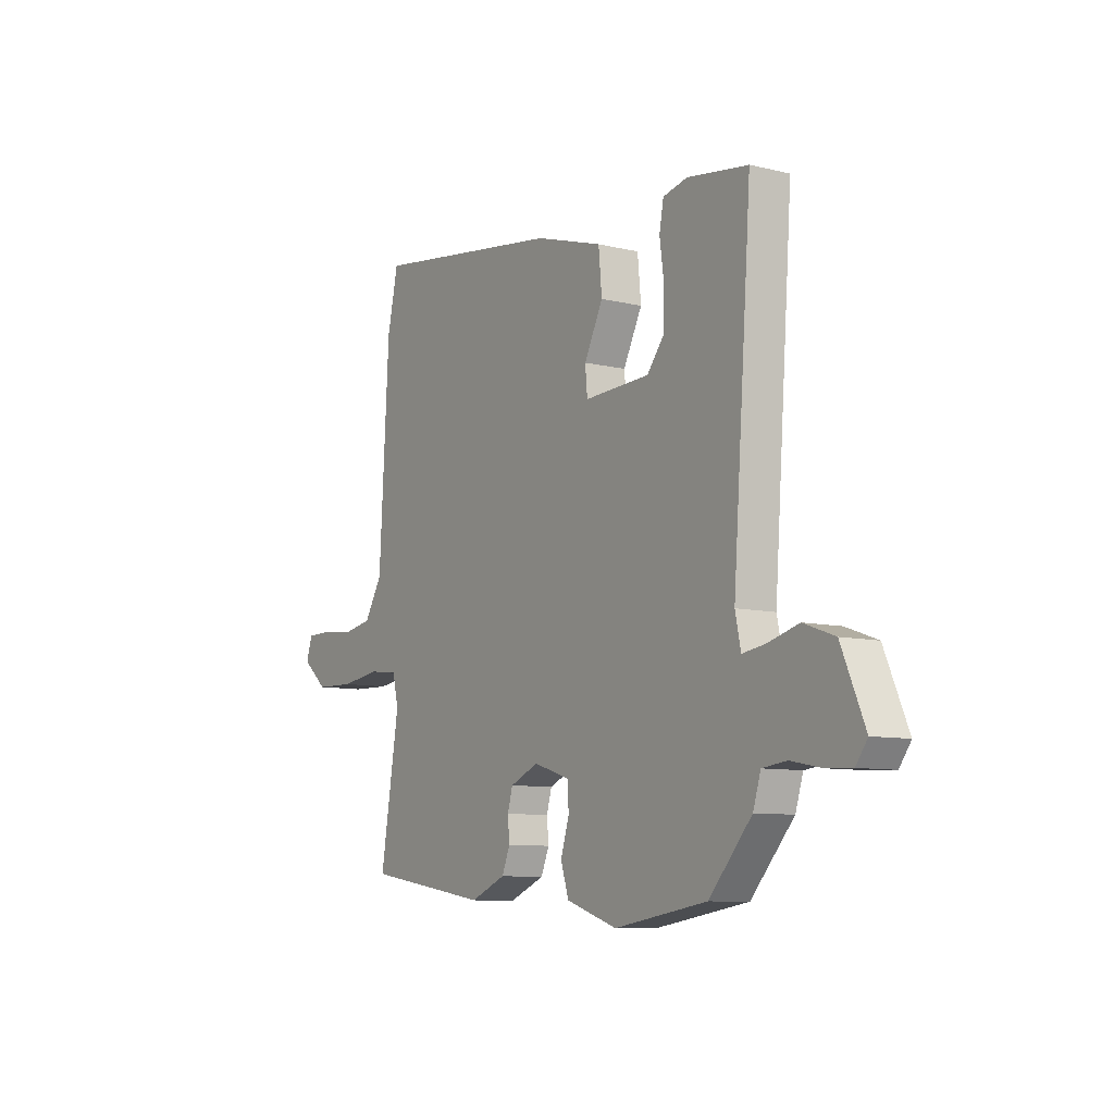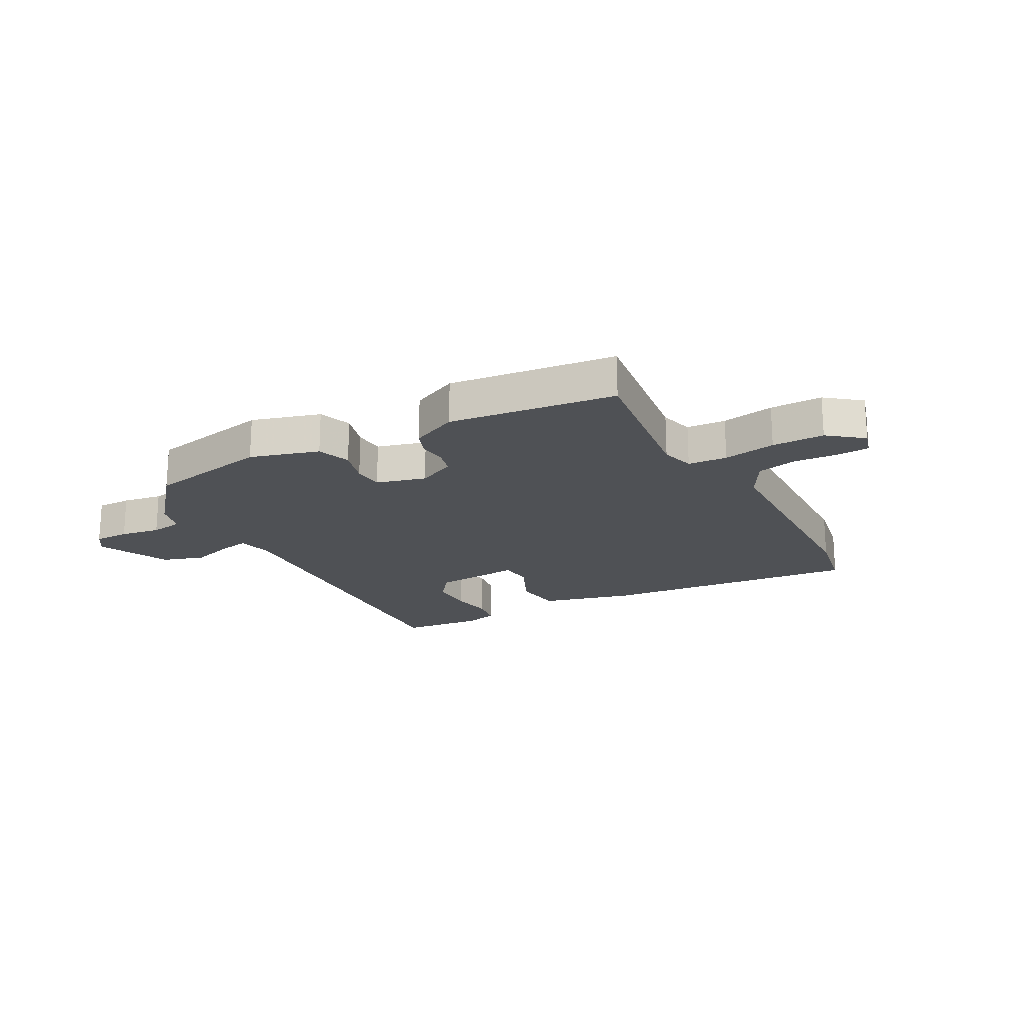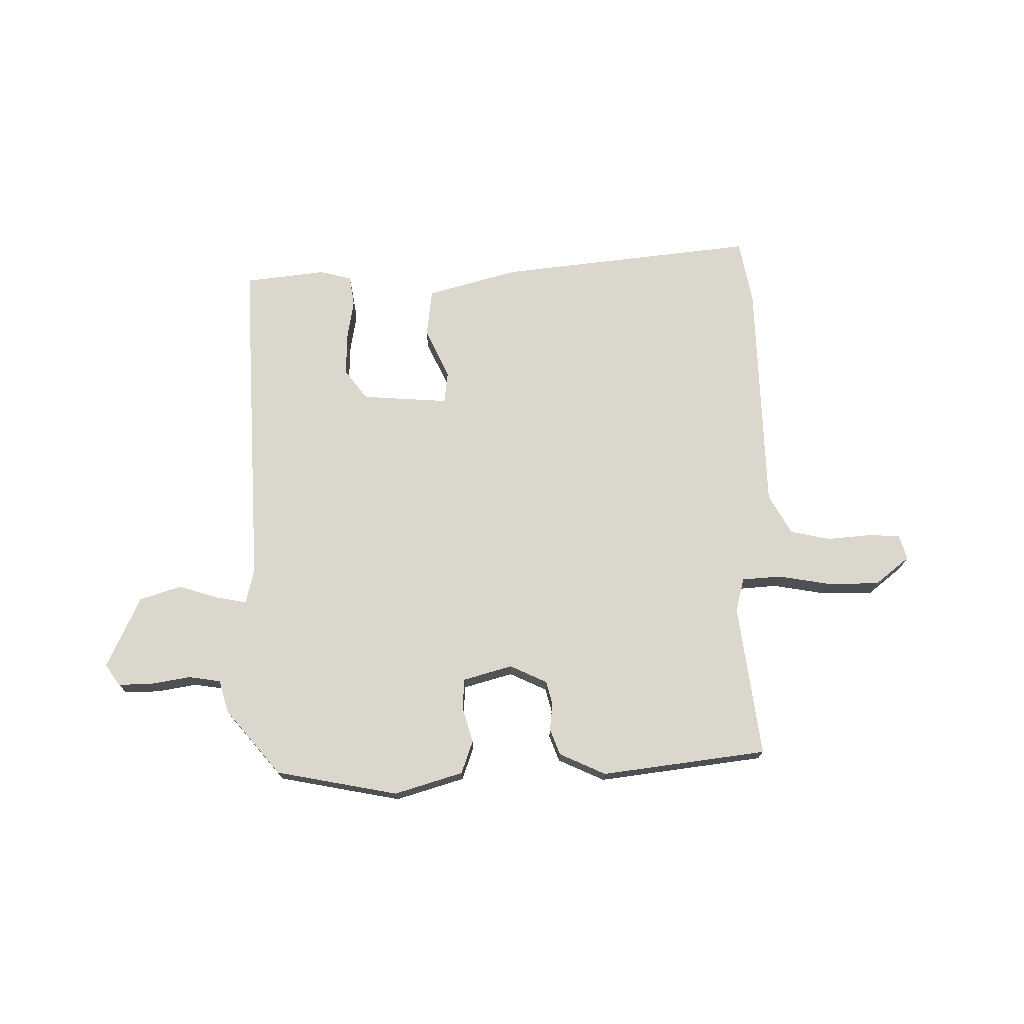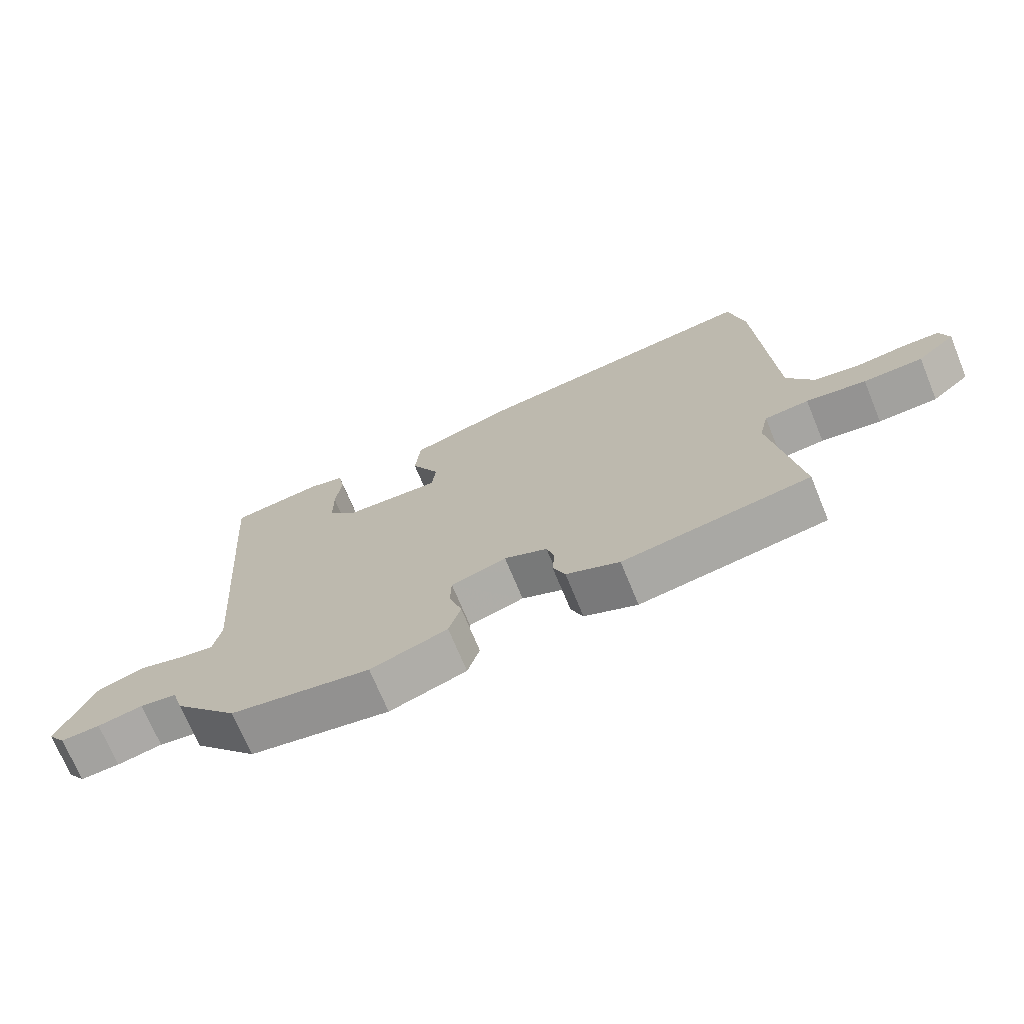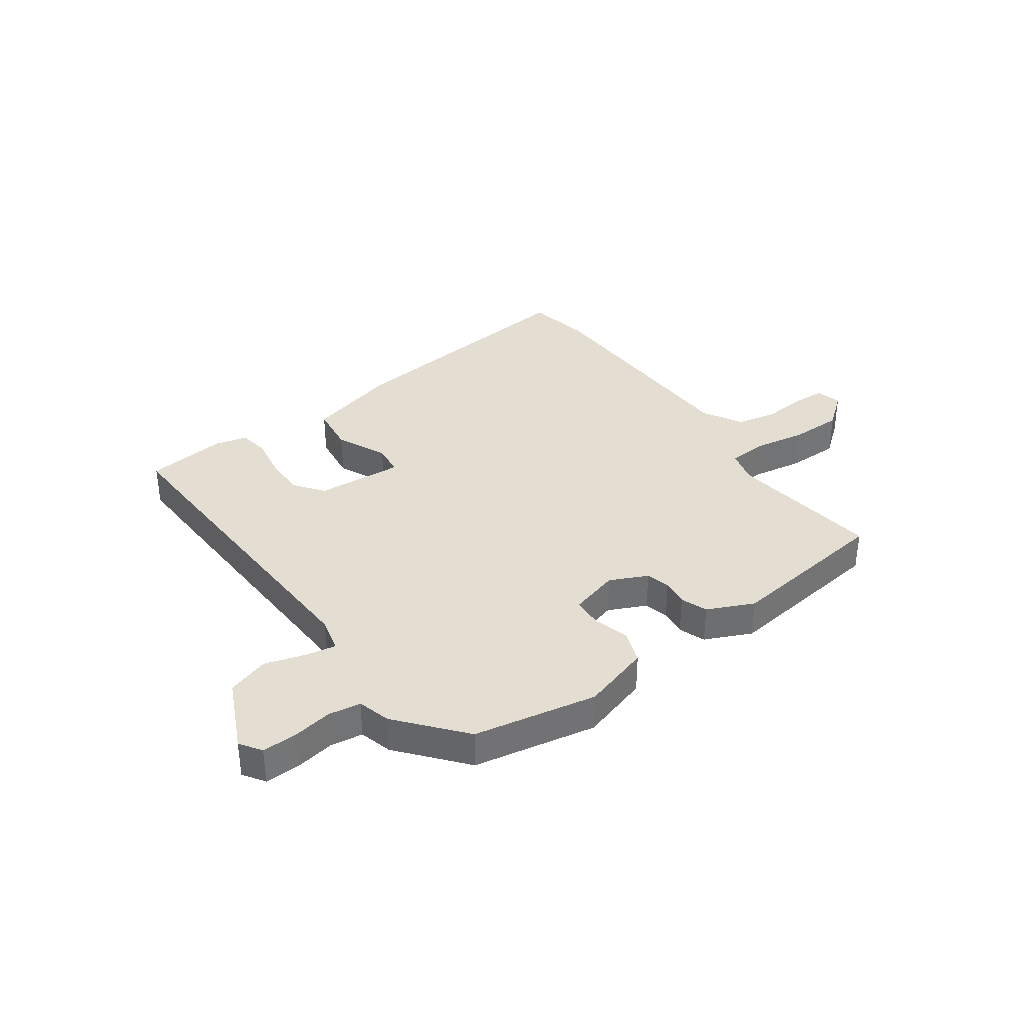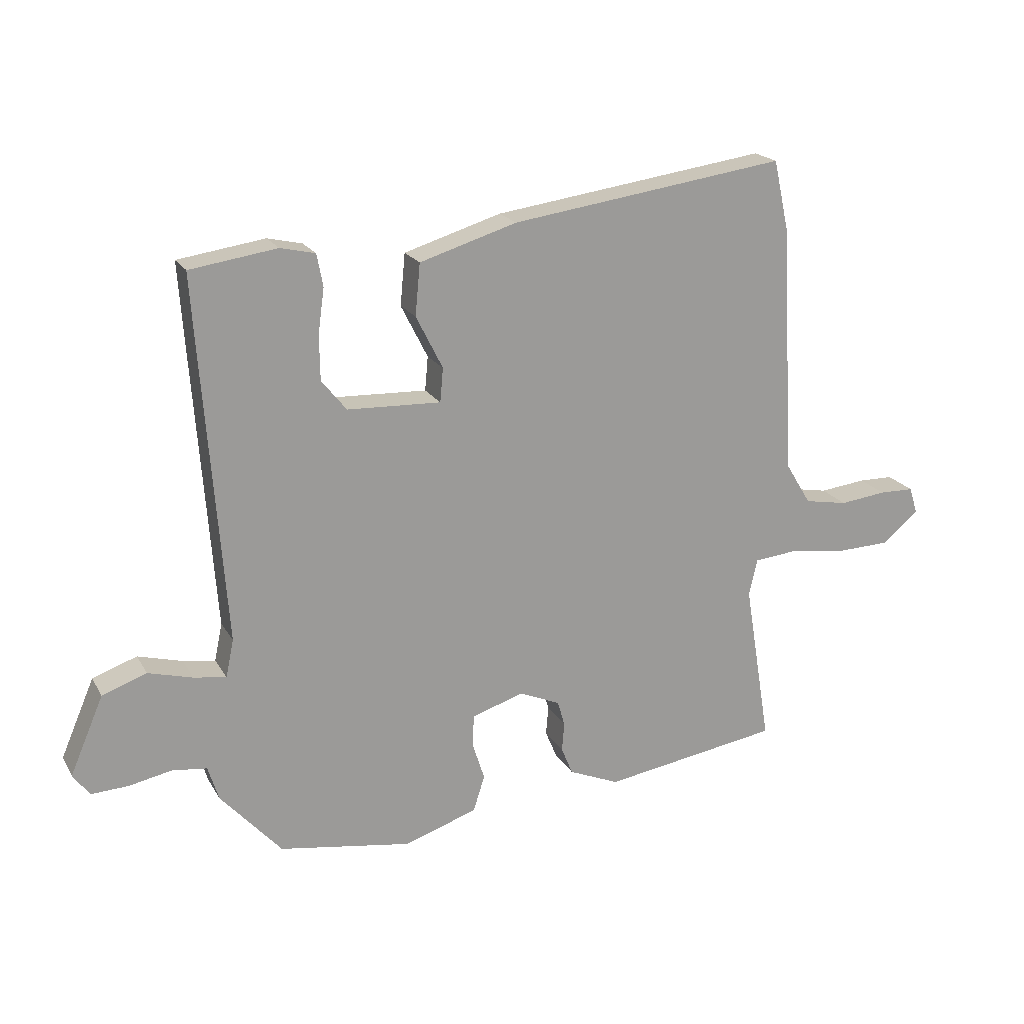
<metadata>
{"format":"obj","ext":"obj","renderer":"f3d","projection":"perspective","resolution":1024,"background":"white","views":[{"elev":-8.9,"azim":57.1,"up":"+Z"},{"elev":-20.1,"azim":-149.5,"up":"+Y"},{"elev":73.0,"azim":-179.0,"up":"+Y"},{"elev":-71.1,"azim":-157.6,"up":"+Z"},{"elev":36.1,"azim":146.2,"up":"+Y"},{"elev":19.9,"azim":158.0,"up":"+Z"}]}
</metadata>
<code>
v 0.391 0.07 -0.471
v 0.173 0.07 -0.506
v 0.053 0.07 -0.466
v 0.034 0.07 -0.407
v 0.054 0.07 -0.344
v 0.052 0.07 -0.291
v -0.034 0.07 -0.264
v -0.101 0.07 -0.293
v -0.113 0.07 -0.335
v -0.109 0.07 -0.382
v -0.128 0.07 -0.428
v -0.211 0.07 -0.463
v -0.503 0.07 -0.417
v -0.459 0.07 -0.148
v -0.473 0.07 -0.088
v -0.542 0.07 -0.081
v -0.635 0.07 -0.094
v -0.727 0.07 -0.091
v -0.786 0.07 -0.041
v -0.772 0.07 0.003
v -0.715 0.07 0.004
v -0.638 0.07 -0.005
v -0.567 0.07 0.008
v -0.525 0.07 0.077
v -0.502 0.07 0.49
v -0.477 0.07 0.604
v -0.024 0.07 0.54
v 0.136 0.07 0.491
v 0.144 0.07 0.406
v 0.1 0.07 0.319
v 0.105 0.07 0.263
v 0.259 0.07 0.269
v 0.3 0.07 0.32
v 0.301 0.07 0.393
v 0.291 0.07 0.467
v 0.301 0.07 0.52
v 0.358 0.07 0.533
v 0.501 0.07 0.512
v 0.493 0.07 0.398
v 0.457 0.07 -0.087
v 0.47 0.07 -0.149
v 0.523 0.07 -0.141
v 0.596 0.07 -0.121
v 0.669 0.07 -0.147
v 0.724 0.07 -0.275
v 0.697 0.07 -0.312
v 0.636 0.07 -0.309
v 0.566 0.07 -0.295
v 0.509 0.07 -0.302
v 0.491 0.07 -0.359
v 0.391 0 -0.471
v 0.173 0 -0.506
v 0.053 0 -0.466
v 0.034 0 -0.407
v 0.054 0 -0.344
v 0.052 0 -0.291
v -0.034 0 -0.264
v -0.101 0 -0.293
v -0.113 0 -0.335
v -0.109 0 -0.382
v -0.128 0 -0.428
v -0.211 0 -0.463
v -0.503 0 -0.417
v -0.459 0 -0.148
v -0.473 0 -0.088
v -0.542 0 -0.081
v -0.635 0 -0.094
v -0.727 0 -0.091
v -0.786 0 -0.041
v -0.772 0 0.003
v -0.715 0 0.004
v -0.638 0 -0.005
v -0.567 0 0.008
v -0.525 0 0.077
v -0.502 0 0.49
v -0.477 0 0.604
v -0.024 0 0.54
v 0.136 0 0.491
v 0.144 0 0.406
v 0.1 0 0.319
v 0.105 0 0.263
v 0.259 0 0.269
v 0.3 0 0.32
v 0.301 0 0.393
v 0.291 0 0.467
v 0.301 0 0.52
v 0.358 0 0.533
v 0.501 0 0.512
v 0.493 0 0.398
v 0.457 0 -0.087
v 0.47 0 -0.149
v 0.523 0 -0.141
v 0.596 0 -0.121
v 0.669 0 -0.147
v 0.724 0 -0.275
v 0.697 0 -0.312
v 0.636 0 -0.309
v 0.566 0 -0.295
v 0.509 0 -0.302
v 0.491 0 -0.359
f 49 50 1 2
f 45 46 47 48
f 45 48 49
f 42 43 44 45
f 41 42 45 49
f 37 38 39 40
f 35 36 37 40
f 34 35 40 41
f 33 34 41 49
f 27 28 29 30
f 27 30 31
f 24 25 26 27
f 23 24 27 31
f 19 20 21 22
f 19 22 23
f 16 17 18 19
f 15 16 19 23
f 11 12 13 14
f 9 10 11 14
f 8 9 14 15
f 7 8 15 23
f 2 3 4 5
f 2 5 6
f 32 33 49 2
f 6 7 23 31
f 2 6 31 32
f 52 51 100 99
f 98 97 96 95
f 99 98 95
f 95 94 93 92
f 99 95 92 91
f 90 89 88 87
f 90 87 86 85
f 91 90 85 84
f 99 91 84 83
f 80 79 78 77
f 81 80 77
f 77 76 75 74
f 81 77 74 73
f 72 71 70 69
f 73 72 69
f 69 68 67 66
f 73 69 66 65
f 64 63 62 61
f 64 61 60 59
f 65 64 59 58
f 73 65 58 57
f 55 54 53 52
f 56 55 52
f 52 99 83 82
f 81 73 57 56
f 82 81 56 52
f 1 51 52 2
f 2 52 53 3
f 3 53 54 4
f 4 54 55 5
f 5 55 56 6
f 6 56 57 7
f 7 57 58 8
f 8 58 59 9
f 9 59 60 10
f 10 60 61 11
f 11 61 62 12
f 12 62 63 13
f 13 63 64 14
f 14 64 65 15
f 15 65 66 16
f 16 66 67 17
f 17 67 68 18
f 18 68 69 19
f 19 69 70 20
f 20 70 71 21
f 21 71 72 22
f 22 72 73 23
f 23 73 74 24
f 24 74 75 25
f 25 75 76 26
f 26 76 77 27
f 27 77 78 28
f 28 78 79 29
f 29 79 80 30
f 30 80 81 31
f 31 81 82 32
f 32 82 83 33
f 33 83 84 34
f 34 84 85 35
f 35 85 86 36
f 36 86 87 37
f 37 87 88 38
f 38 88 89 39
f 39 89 90 40
f 40 90 91 41
f 41 91 92 42
f 42 92 93 43
f 43 93 94 44
f 44 94 95 45
f 45 95 96 46
f 46 96 97 47
f 47 97 98 48
f 48 98 99 49
f 49 99 100 50
f 50 100 51 1

</code>
